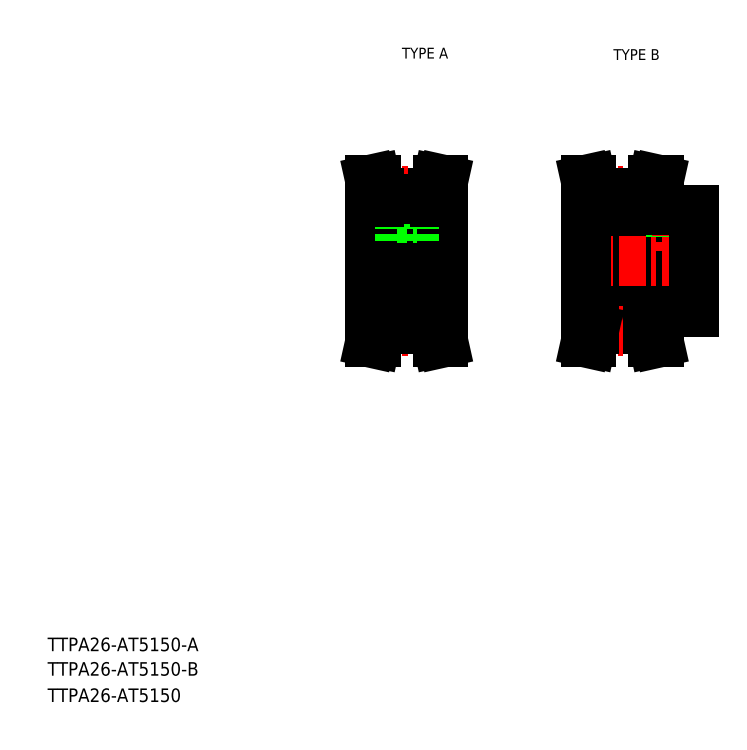
<metadata>
{"format":"dxf","ext":"dxf","renderer":"ezdxf+matplotlib","layout":"modelspace","background":"white","min_lineweight":24,"dpi":150}
</metadata>
<code>
0
SECTION
2
ENTITIES
0
TEXT
8
0
10
10
20
25
30
0
40
4
1
TTPA26-AT5150-A
0
TEXT
8
0
10
10
20
10
30
0
40
4
1
TTPA26-AT5150
0
TEXT
8
0
10
114.6
20
199.9
30
0
40
3.2
1
TYPE A
0
TEXT
8
0
10
177
20
199.5
30
0
40
3.2
1
TYPE B
0
TEXT
8
0
10
10
20
17.76
30
0
40
4
1
TTPA26-AT5150-B
0
LINE
8
0
10
168.9
20
134.1
30
0
11
200.9
21
134.1
31
0
0
LINE
8
0
10
190.4
20
125.1
30
0
11
200.9
21
125.1
31
0
0
LINE
8
0
10
190.4
20
155.1
30
0
11
200.9
21
155.1
31
0
0
LINE
8
0
10
168.9
20
146.1
30
0
11
200.9
21
146.1
31
0
0
LINE
8
CENTER
10
165.9
20
140.1
30
0
11
203.9
21
140.1
31
0
0
LINE
8
0
10
168.9
20
140.1
30
0
11
168.9
21
122.6
31
0
0
LINE
8
0
10
190.4
20
125.1
30
0
11
190.4
21
122.6
31
0
0
LINE
8
0
10
193.9
20
155.1
30
0
11
193.9
21
146.1
31
0
0
LINE
8
0
10
194.2
20
155.1
30
0
11
194.2
21
146.1
31
0
0
LINE
8
0
10
197.5
20
155.1
30
0
11
197.5
21
146.1
31
0
0
LINE
8
0
10
197.9
20
155.1
30
0
11
197.9
21
146.1
31
0
0
LINE
8
CENTER
10
195.9
20
158.6
30
0
11
195.9
21
143.1
31
0
0
LINE
8
0
10
168.9
20
140.1
30
0
11
168.9
21
157.6
31
0
0
LINE
8
0
10
168.9
20
157.6
30
0
11
171.4
21
157.6
31
0
0
LINE
8
0
10
190.4
20
155.1
30
0
11
190.4
21
157.6
31
0
0
LINE
8
0
10
200.9
20
125.1
30
0
11
200.9
21
140.1
31
0
0
LINE
8
0
10
200.9
20
155.1
30
0
11
200.9
21
140.1
31
0
0
LINE
8
CENTER
10
102.2
20
140.1
30
0
11
129.7
21
140.1
31
0
0
LINE
8
0
10
113
20
158.4
30
0
11
113
21
152.8
31
0
0
LINE
8
0
10
119
20
158.4
30
0
11
119
21
152.8
31
0
0
LINE
8
0
10
105.2
20
140.1
30
0
11
105.2
21
157.6
31
0
0
LINE
8
0
10
126.7
20
140.1
30
0
11
126.7
21
157.6
31
0
0
LINE
8
CENTER
10
116
20
160.8
30
0
11
116
21
140.1
31
0
0
LINE
8
0
10
124.3
20
122.6
30
0
11
124.3
21
120
31
0
0
LINE
8
0
10
125.9
20
122.6
30
0
11
125.9
21
120.2
31
0
0
LINE
8
0
10
106.1
20
122.6
30
0
11
106.1
21
120.2
31
0
0
LINE
8
0
10
107.7
20
122.6
30
0
11
107.7
21
120
31
0
0
LINE
8
CENTER
10
105.2
20
119.4
30
0
11
126.8
21
119.4
31
0
0
LINE
8
0
10
107.7
20
120
30
0
11
106.8
21
116.1
31
0
0
LINE
8
0
10
106.1
20
120.2
30
0
11
105.2
21
116.1
31
0
0
LINE
8
0
10
106.8
20
116.1
30
0
11
105.2
21
116.1
31
0
0
LINE
8
0
10
124.3
20
120
30
0
11
125.1
21
116.1
31
0
0
LINE
8
0
10
125.1
20
116.1
30
0
11
126.8
21
116.1
31
0
0
LINE
8
0
10
125.9
20
120.2
30
0
11
126.8
21
116.1
31
0
0
LINE
8
0
10
107.7
20
120
30
0
11
124.3
21
120
31
0
0
LINE
8
0
10
126.7
20
140.1
30
0
11
126.7
21
122.6
31
0
0
LINE
8
0
10
105.2
20
140.1
30
0
11
105.2
21
122.6
31
0
0
LINE
8
0
10
105.2
20
134.1
30
0
11
126.7
21
134.1
31
0
0
LINE
8
0
10
105.2
20
122.6
30
0
11
107.7
21
122.6
31
0
0
LINE
8
0
10
126.7
20
122.6
30
0
11
124.3
21
122.6
31
0
0
LINE
8
0
10
107.7
20
121.8
30
0
11
124.3
21
121.8
31
0
0
LINE
8
0
10
105.2
20
146.1
30
0
11
126.7
21
146.1
31
0
0
LINE
8
0
10
114
20
152.8
30
0
11
114
21
146.1
31
0
0
LINE
8
0
10
114.4
20
152.8
30
0
11
114.4
21
146.1
31
0
0
LINE
8
0
10
117.6
20
152.8
30
0
11
117.6
21
146.1
31
0
0
LINE
8
0
10
118
20
152.8
30
0
11
118
21
146.1
31
0
0
LINE
8
0
10
113
20
152.8
30
0
11
119
21
152.8
31
0
0
LINE
8
0
10
105.2
20
157.6
30
0
11
107.7
21
157.6
31
0
0
LINE
8
0
10
126.7
20
157.6
30
0
11
124.3
21
157.6
31
0
0
LINE
8
0
10
107.7
20
160.2
30
0
11
124.3
21
160.2
31
0
0
LINE
8
CENTER
10
105.2
20
160.8
30
0
11
126.8
21
160.8
31
0
0
LINE
8
0
10
106.1
20
160
30
0
11
105.2
21
164.1
31
0
0
LINE
8
0
10
107.7
20
160.2
30
0
11
106.8
21
164.1
31
0
0
LINE
8
0
10
106.8
20
164.1
30
0
11
105.2
21
164.1
31
0
0
LINE
8
0
10
106.1
20
157.6
30
0
11
106.1
21
160
31
0
0
LINE
8
0
10
107.7
20
157.6
30
0
11
107.7
21
160.2
31
0
0
LINE
8
0
10
125.9
20
160
30
0
11
126.8
21
164.1
31
0
0
LINE
8
0
10
124.3
20
160.2
30
0
11
125.1
21
164.1
31
0
0
LINE
8
0
10
125.1
20
164.1
30
0
11
126.8
21
164.1
31
0
0
LINE
8
0
10
125.9
20
157.6
30
0
11
125.9
21
160
31
0
0
LINE
8
0
10
124.3
20
157.6
30
0
11
124.3
21
160.2
31
0
0
LINE
8
0
10
107.7
20
158.4
30
0
11
124.3
21
158.4
31
0
0
LINE
8
0
10
171.3
20
158.4
30
0
11
187.9
21
158.4
31
0
0
LINE
8
CENTER
10
168.8
20
160.8
30
0
11
190.4
21
160.8
31
0
0
LINE
8
0
10
171.3
20
160.2
30
0
11
187.9
21
160.2
31
0
0
LINE
8
0
10
171.3
20
157.6
30
0
11
171.3
21
160.2
31
0
0
LINE
8
0
10
169.7
20
160
30
0
11
168.8
21
164.1
31
0
0
LINE
8
0
10
168.9
20
157.6
30
0
11
171.3
21
157.6
31
0
0
LINE
8
0
10
169.7
20
157.6
30
0
11
169.7
21
160
31
0
0
LINE
8
0
10
171.3
20
160.2
30
0
11
170.4
21
164.1
31
0
0
LINE
8
0
10
170.4
20
164.1
30
0
11
168.8
21
164.1
31
0
0
LINE
8
0
10
187.9
20
157.6
30
0
11
187.9
21
160.2
31
0
0
LINE
8
0
10
189.5
20
160
30
0
11
190.4
21
164.1
31
0
0
LINE
8
0
10
189.5
20
157.6
30
0
11
189.5
21
160
31
0
0
LINE
8
0
10
190.4
20
157.6
30
0
11
187.9
21
157.6
31
0
0
LINE
8
0
10
188.8
20
164.1
30
0
11
190.4
21
164.1
31
0
0
LINE
8
0
10
187.9
20
160.2
30
0
11
188.8
21
164.1
31
0
0
LINE
8
0
10
168.9
20
140.1
30
0
11
168.9
21
157.6
31
0
0
LINE
8
0
10
171.3
20
121.8
30
0
11
187.9
21
121.8
31
0
0
LINE
8
0
10
171.3
20
120
30
0
11
187.9
21
120
31
0
0
LINE
8
CENTER
10
168.8
20
119.4
30
0
11
190.4
21
119.4
31
0
0
LINE
8
0
10
169.7
20
120.2
30
0
11
168.8
21
116.1
31
0
0
LINE
8
0
10
171.3
20
120
30
0
11
170.4
21
116.1
31
0
0
LINE
8
0
10
170.4
20
116.1
30
0
11
168.8
21
116.1
31
0
0
LINE
8
0
10
168.9
20
122.6
30
0
11
171.3
21
122.6
31
0
0
LINE
8
0
10
169.7
20
122.6
30
0
11
169.7
21
120.2
31
0
0
LINE
8
0
10
171.3
20
122.6
30
0
11
171.3
21
120
31
0
0
LINE
8
0
10
189.5
20
120.2
30
0
11
190.4
21
116.1
31
0
0
LINE
8
0
10
187.9
20
120
30
0
11
188.8
21
116.1
31
0
0
LINE
8
0
10
188.8
20
116.1
30
0
11
190.4
21
116.1
31
0
0
LINE
8
0
10
189.5
20
122.6
30
0
11
189.5
21
120.2
31
0
0
LINE
8
0
10
187.9
20
122.6
30
0
11
187.9
21
120
31
0
0
LINE
8
0
10
190.4
20
122.6
30
0
11
187.9
21
122.6
31
0
0
LINE
8
0
10
168.9
20
140.1
30
0
11
168.9
21
122.6
31
0
0
ENDSEC
0
EOF

</code>
